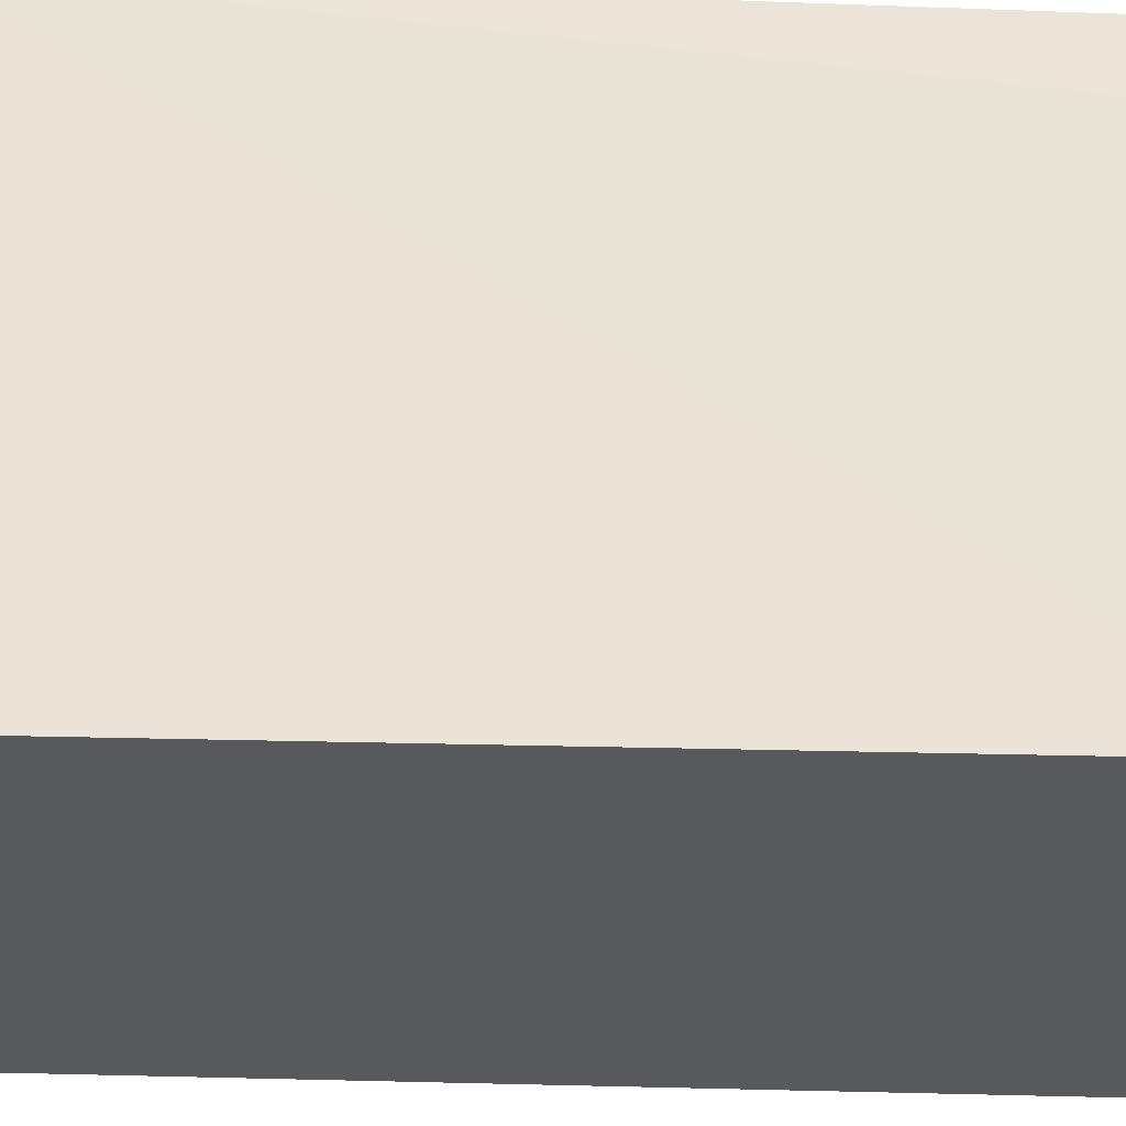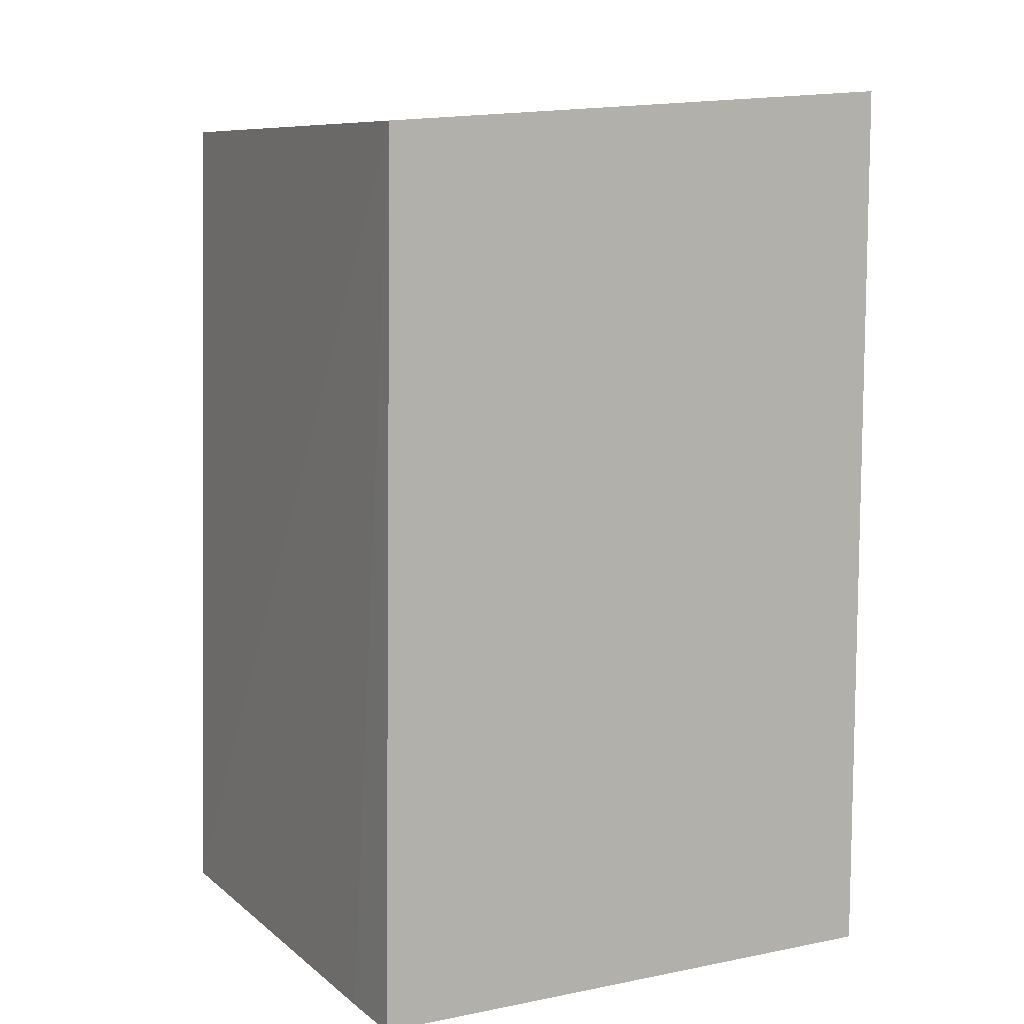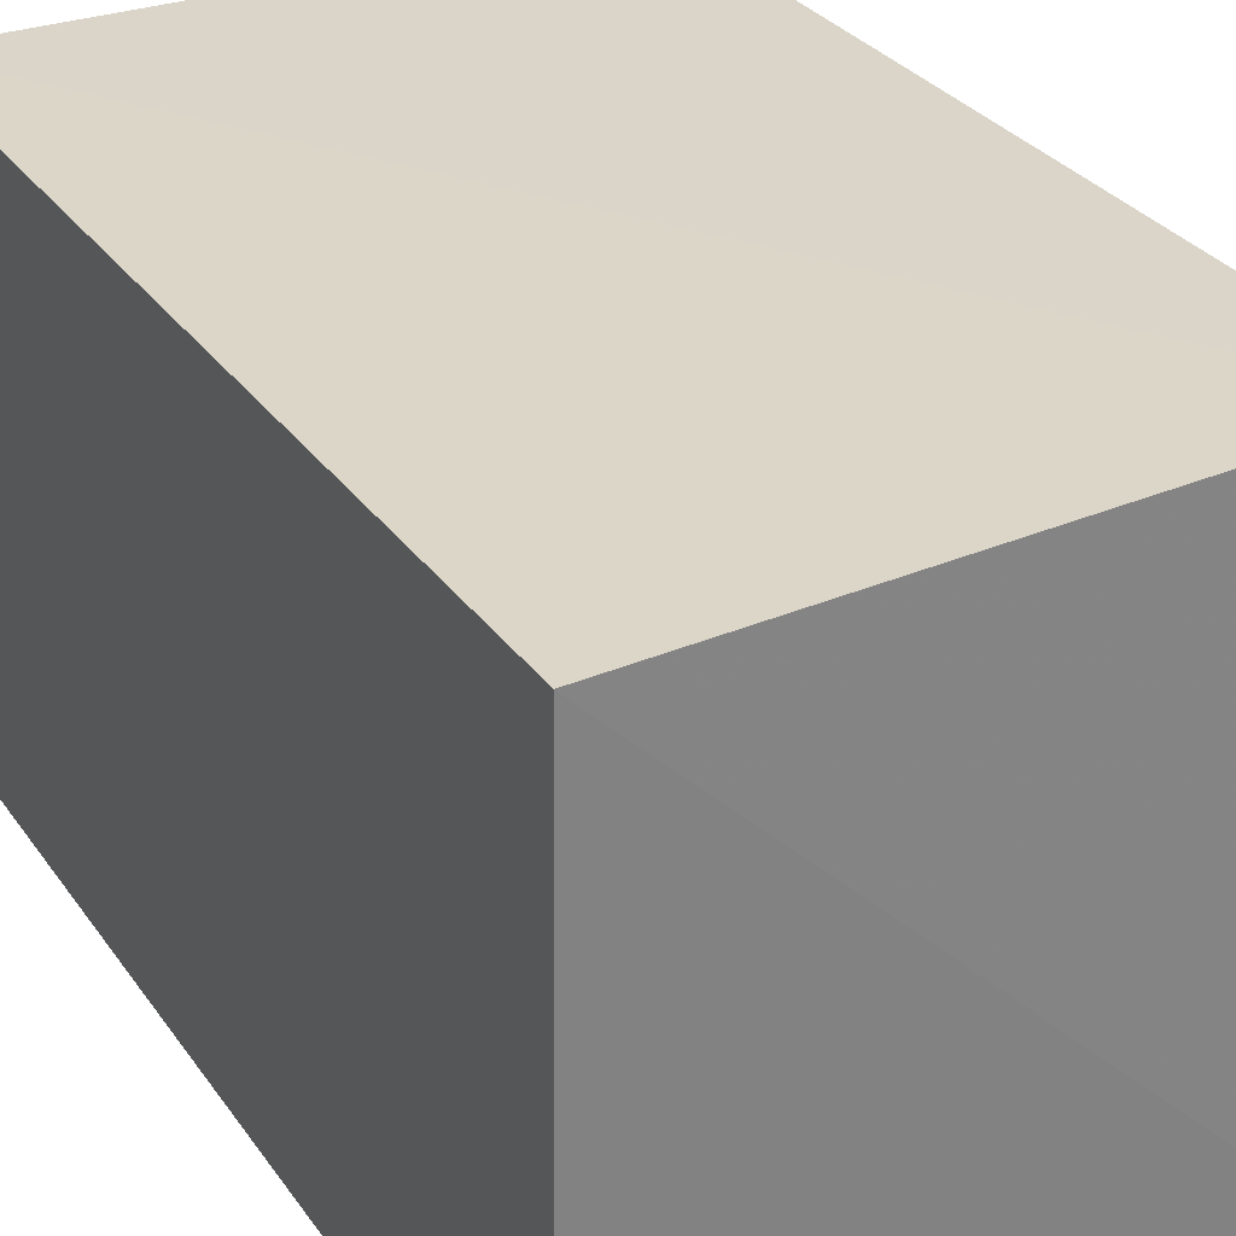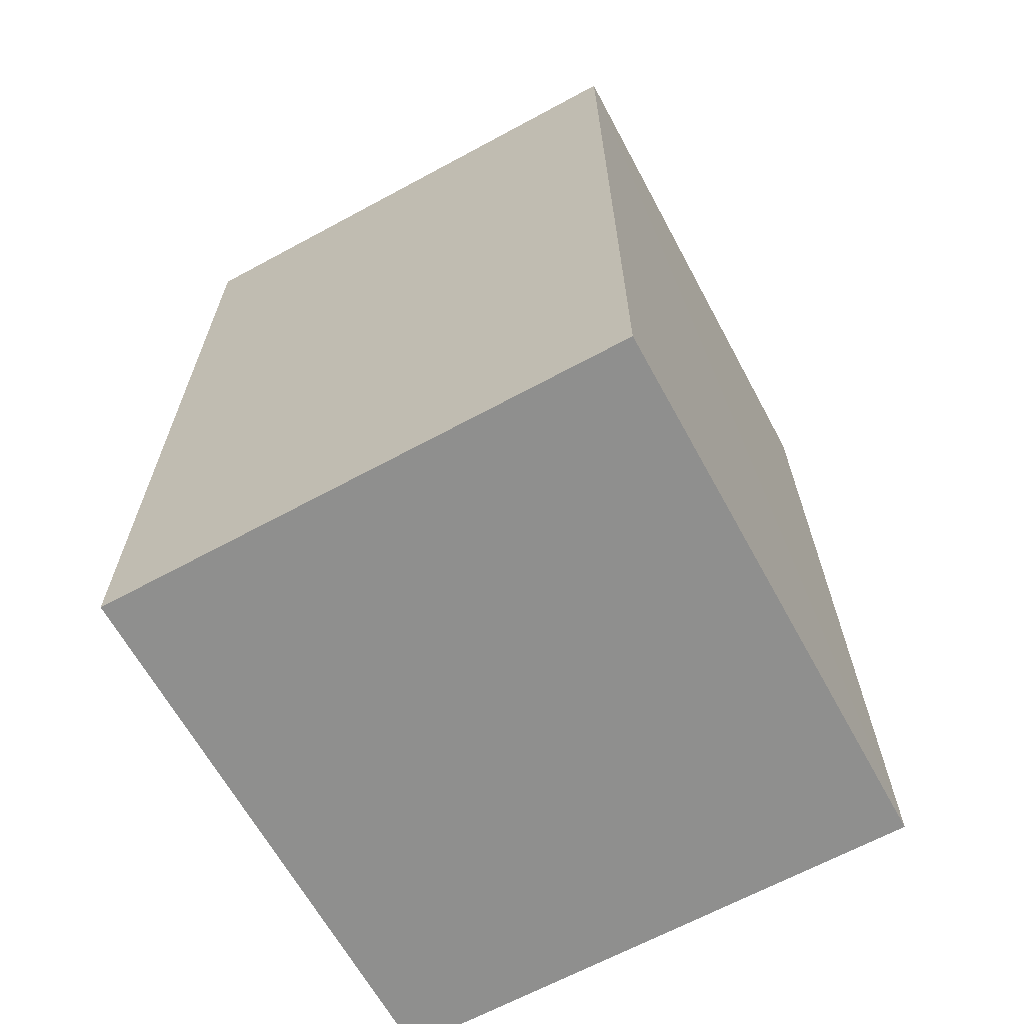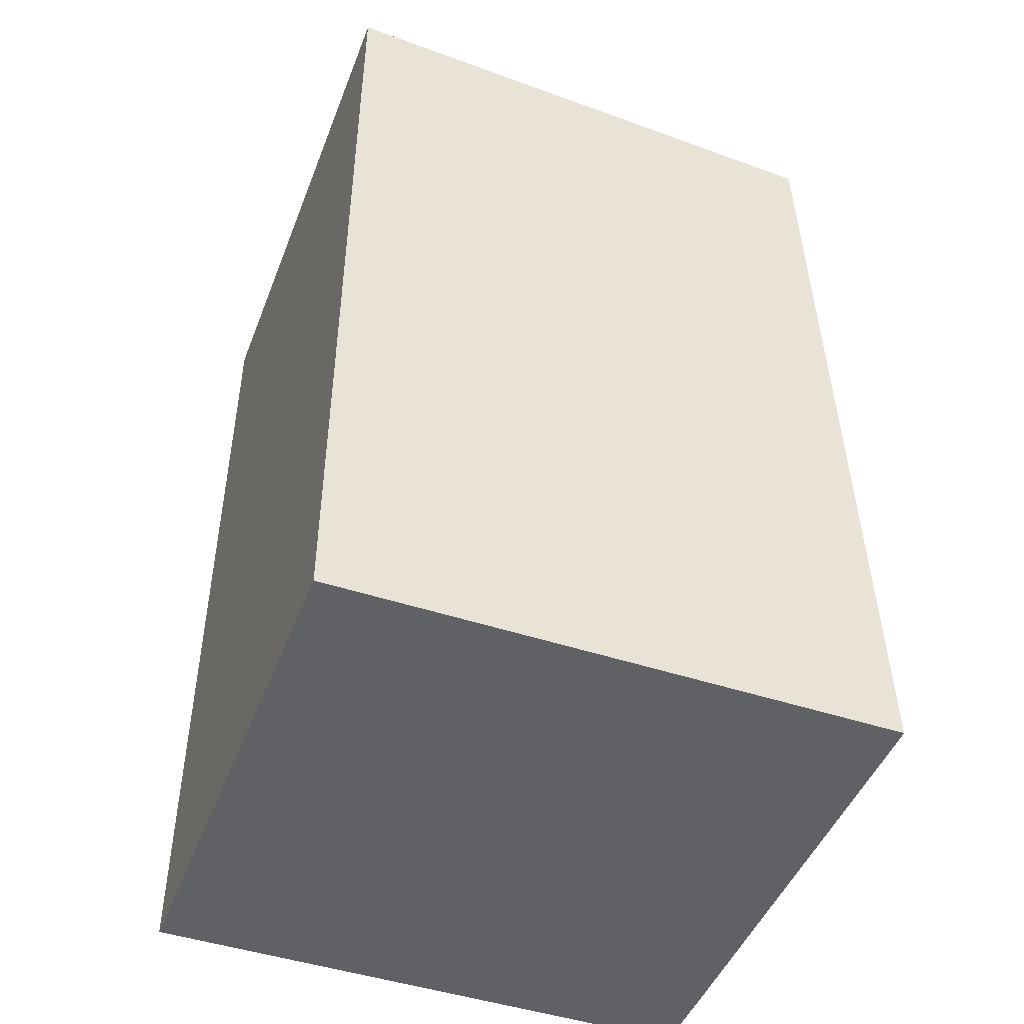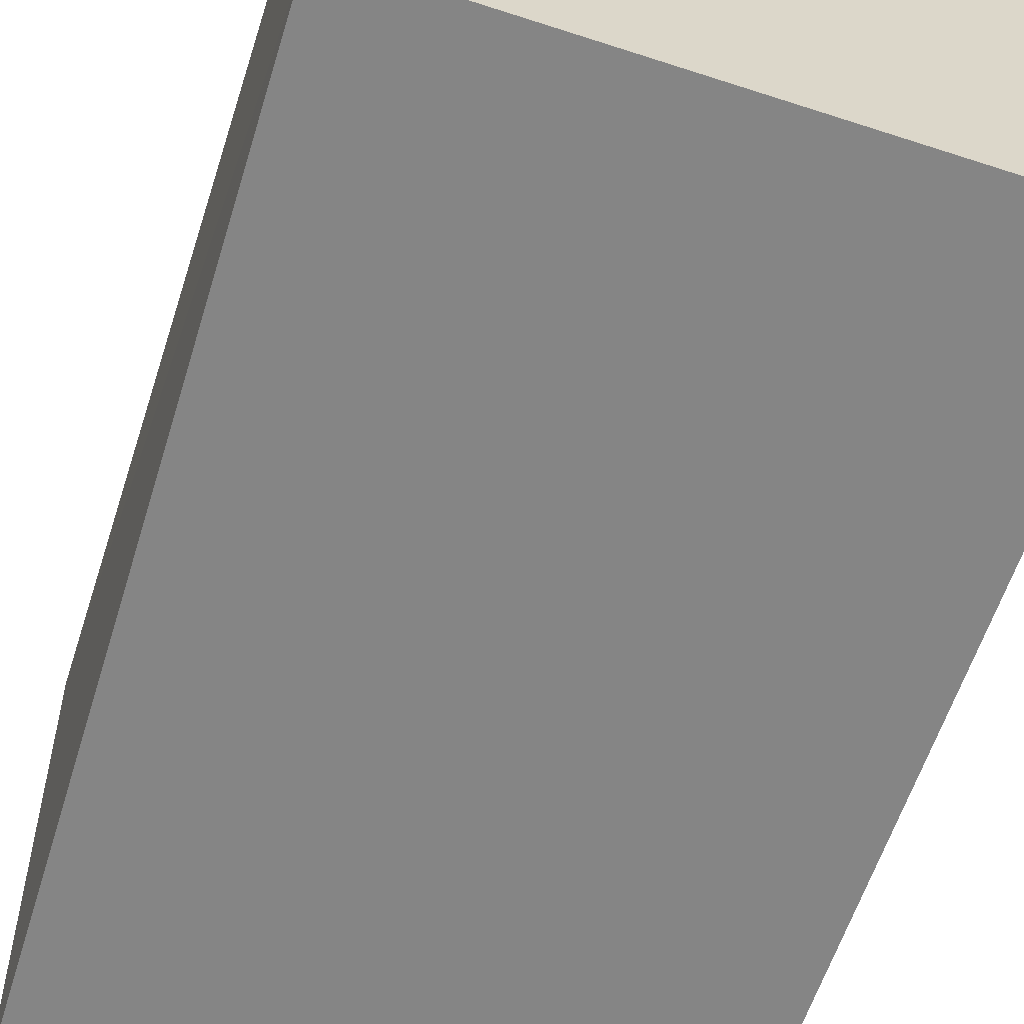
<metadata>
{"format":"obj","ext":"obj","renderer":"f3d","projection":"perspective","resolution":1024,"background":"white","views":[{"elev":-29.0,"azim":-93.6,"up":"+Z"},{"elev":9.0,"azim":-27.8,"up":"+Y"},{"elev":29.6,"azim":151.7,"up":"+Z"},{"elev":-65.2,"azim":118.7,"up":"+Y"},{"elev":-46.8,"azim":159.4,"up":"+Y"},{"elev":-61.7,"azim":-18.4,"up":"+Z"}]}
</metadata>
<code>
v -0.0121 0.02861 0.07368
v -0.0121 0.002333 0.07368
v -0.0121 0.002333 0.05829
v -0.02756 0.02756 0.05833
v -0.02816 0.002338 0.07366
v -0.0121 0.02839 0.05829
v -0.02786 0.02754 0.07375
v -0.02816 0.00235 0.05829
v -0.02818 0.002338 0.07146
f 6 4 1
f 6 1 2
f 6 2 3
f 7 5 2
f 7 2 1
f 7 1 4
f 8 6 3
f 8 4 6
f 8 7 4
f 9 5 7
f 9 7 8
f 9 8 3
f 9 3 2
f 9 2 5

</code>
